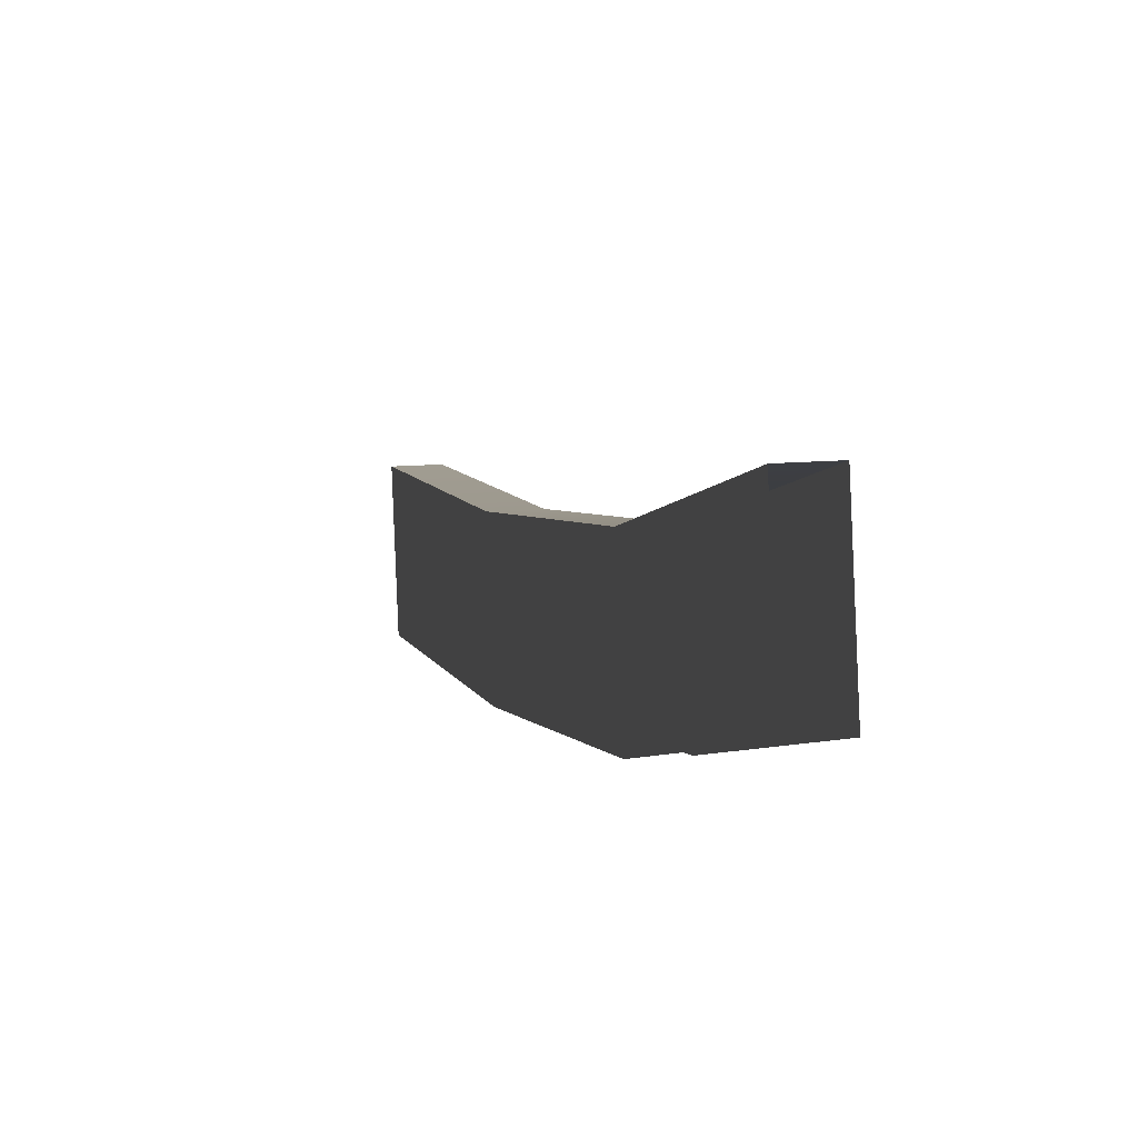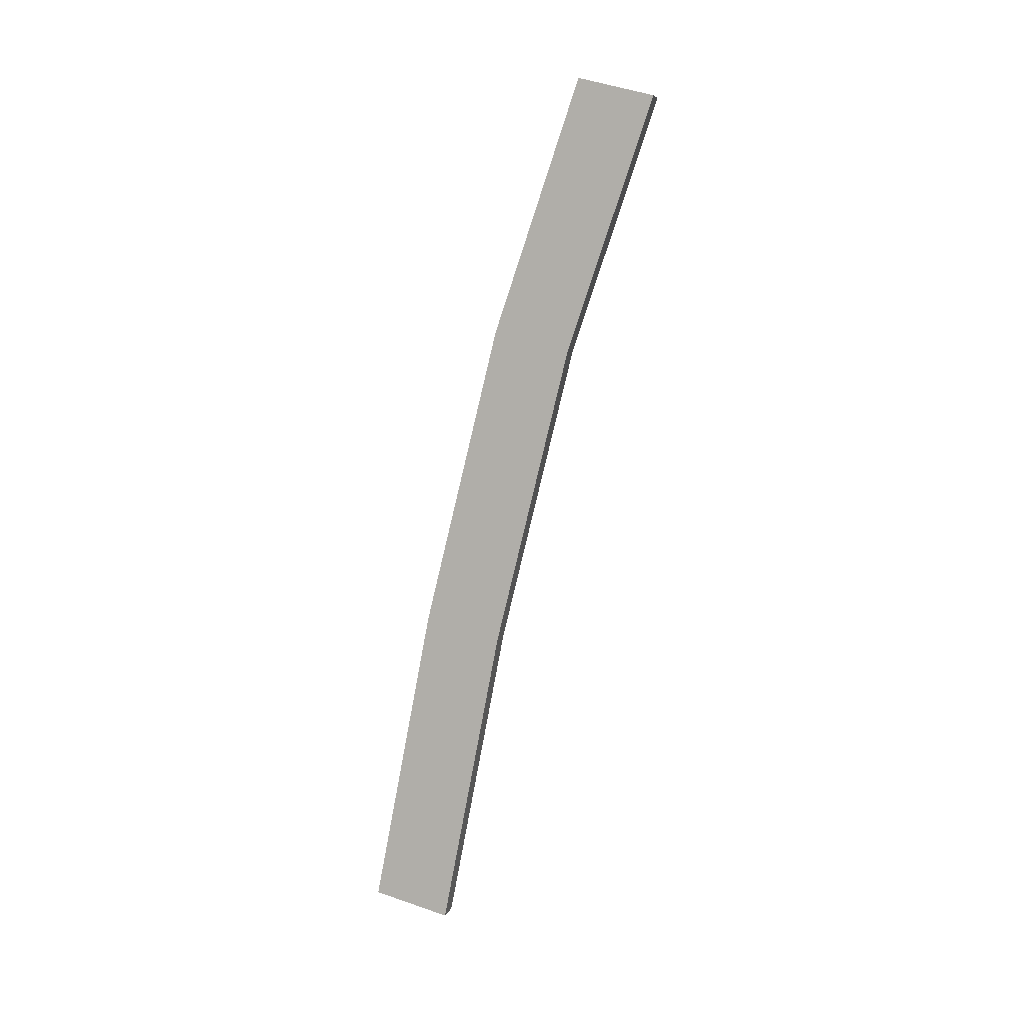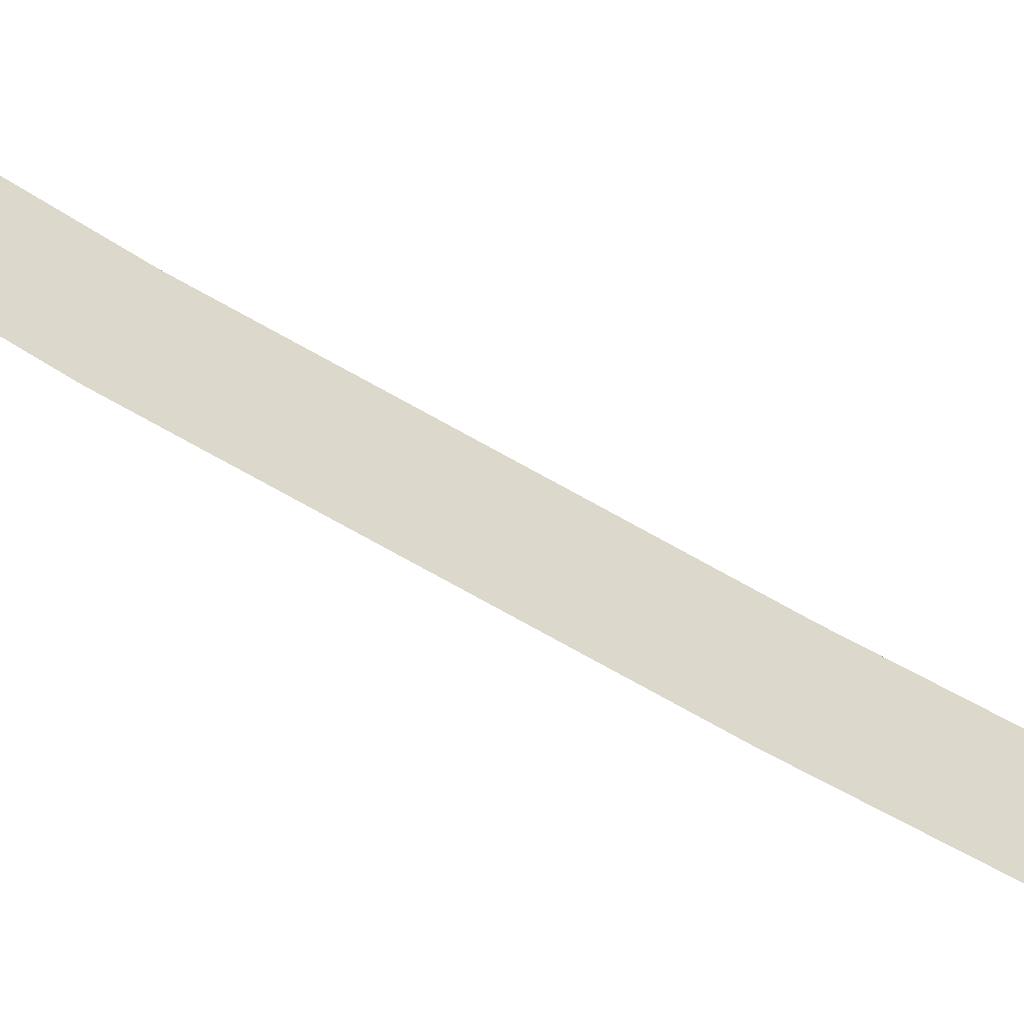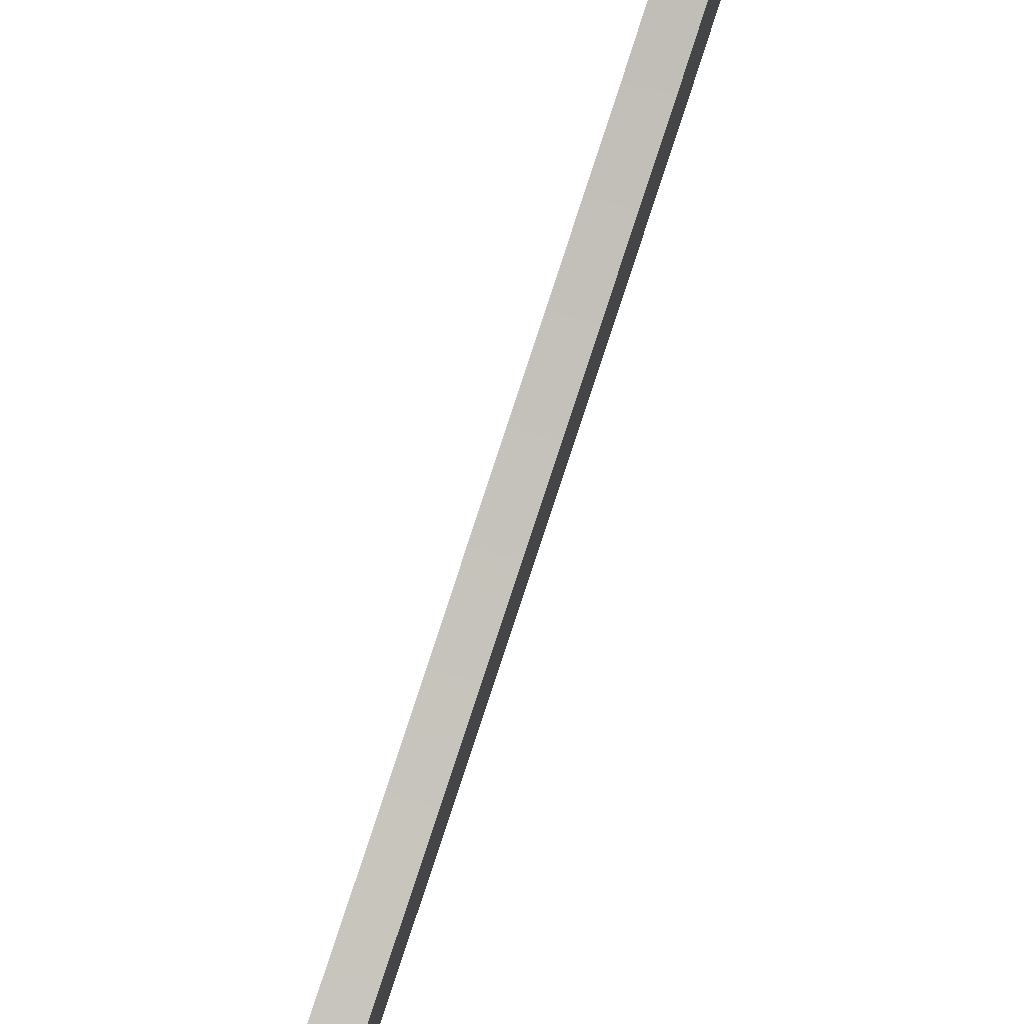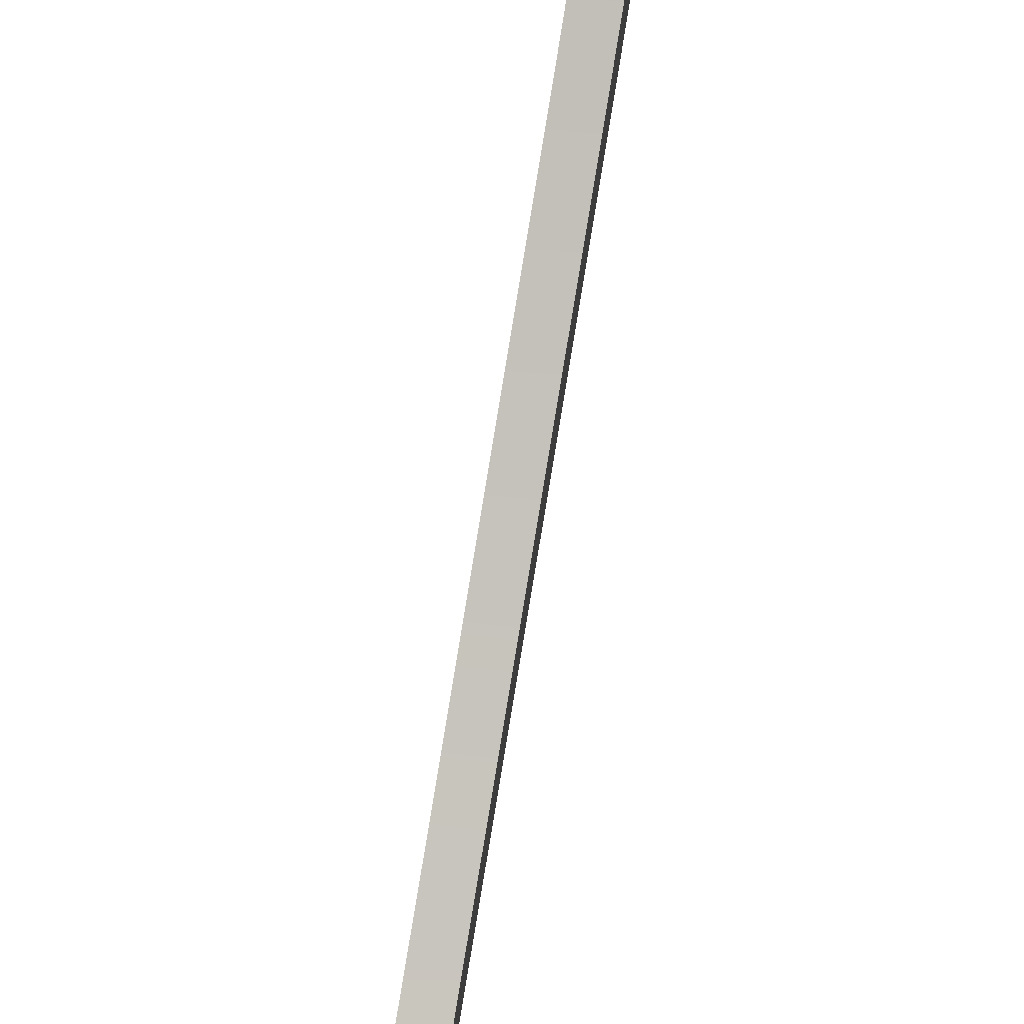
<metadata>
{"format":"obj","ext":"obj","renderer":"f3d","projection":"perspective","resolution":1024,"background":"white","views":[{"elev":15.6,"azim":-9.5,"up":"+Y"},{"elev":7.0,"azim":105.0,"up":"+Z"},{"elev":-59.9,"azim":64.8,"up":"+Y"},{"elev":77.1,"azim":-161.3,"up":"+Y"},{"elev":77.0,"azim":-170.5,"up":"+Y"}]}
</metadata>
<code>
g collisionMesh_sideWalls_16
v 21.16 -12.65 -55.57
v 21.23 -15.71 -71.46
v 22.45 -15.7 -71.44
v 22.38 -12.65 -55.55
v 21.09 -8.808 -39.88
v 22.32 -8.803 -39.86
v 21.03 -4.35 -26.73
v 22.26 -4.346 -26.71
v 22.38 -12.65 -55.55
v 22.45 -15.7 -71.44
v 22.45 -19.65 -70.44
v 22.38 -16.6 -54.55
v 22.32 -8.803 -39.86
v 22.32 -12.75 -38.86
v 22.26 -8.296 -25.71
v 22.26 -4.346 -26.71
v 21.23 -19.66 -70.45
v 21.23 -15.71 -71.46
v 21.16 -12.65 -55.57
v 21.16 -16.6 -54.57
v 21.09 -12.76 -38.88
v 21.09 -8.808 -39.88
v 21.03 -8.3 -25.73
v 21.03 -4.35 -26.73
g collisionMesh_sideWalls_16_0
f 3 2 1
f 4 3 1
f 4 1 5
f 6 4 5
f 6 5 7
f 8 6 7
f 11 10 9
f 12 11 9
f 12 9 13
f 14 12 13
f 14 13 15
f 13 16 15
f 19 18 17
f 20 19 17
f 20 21 19
f 21 22 19
f 21 23 22
f 23 24 22

</code>
